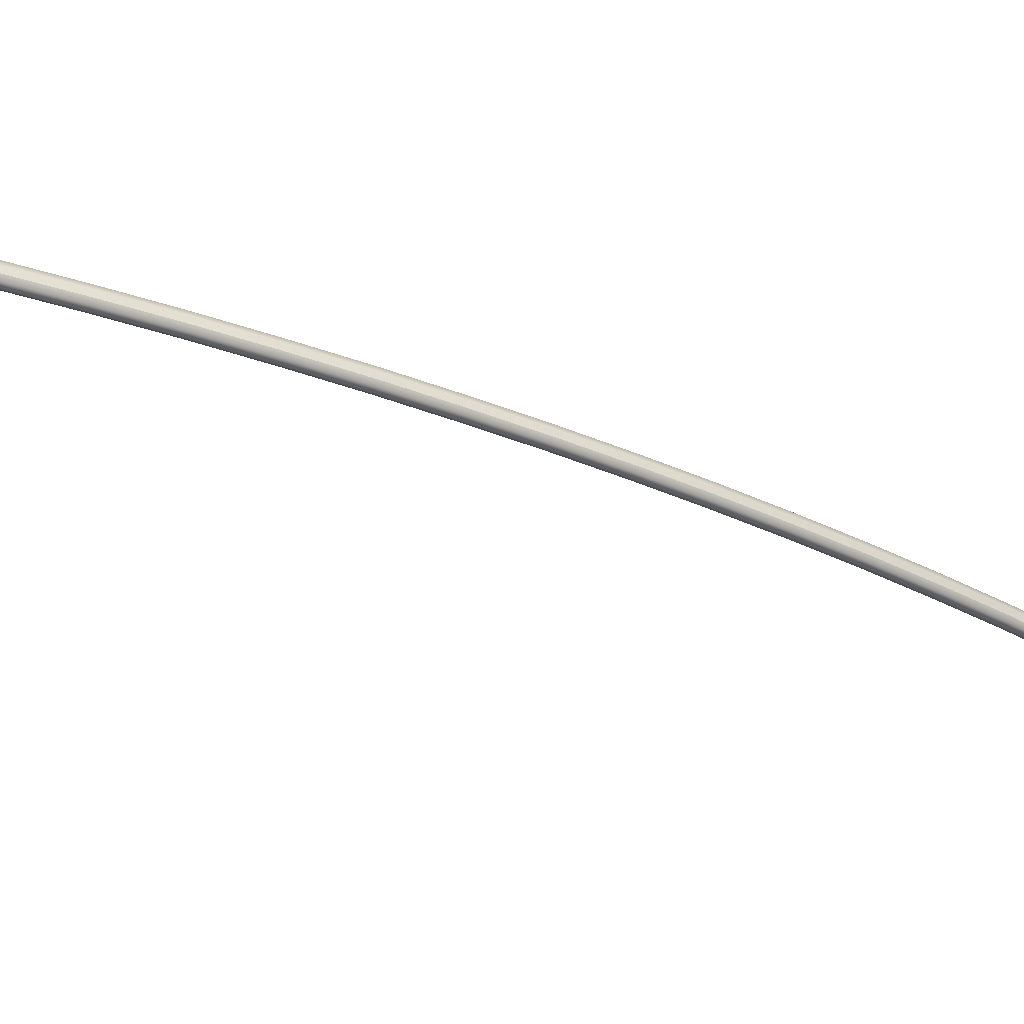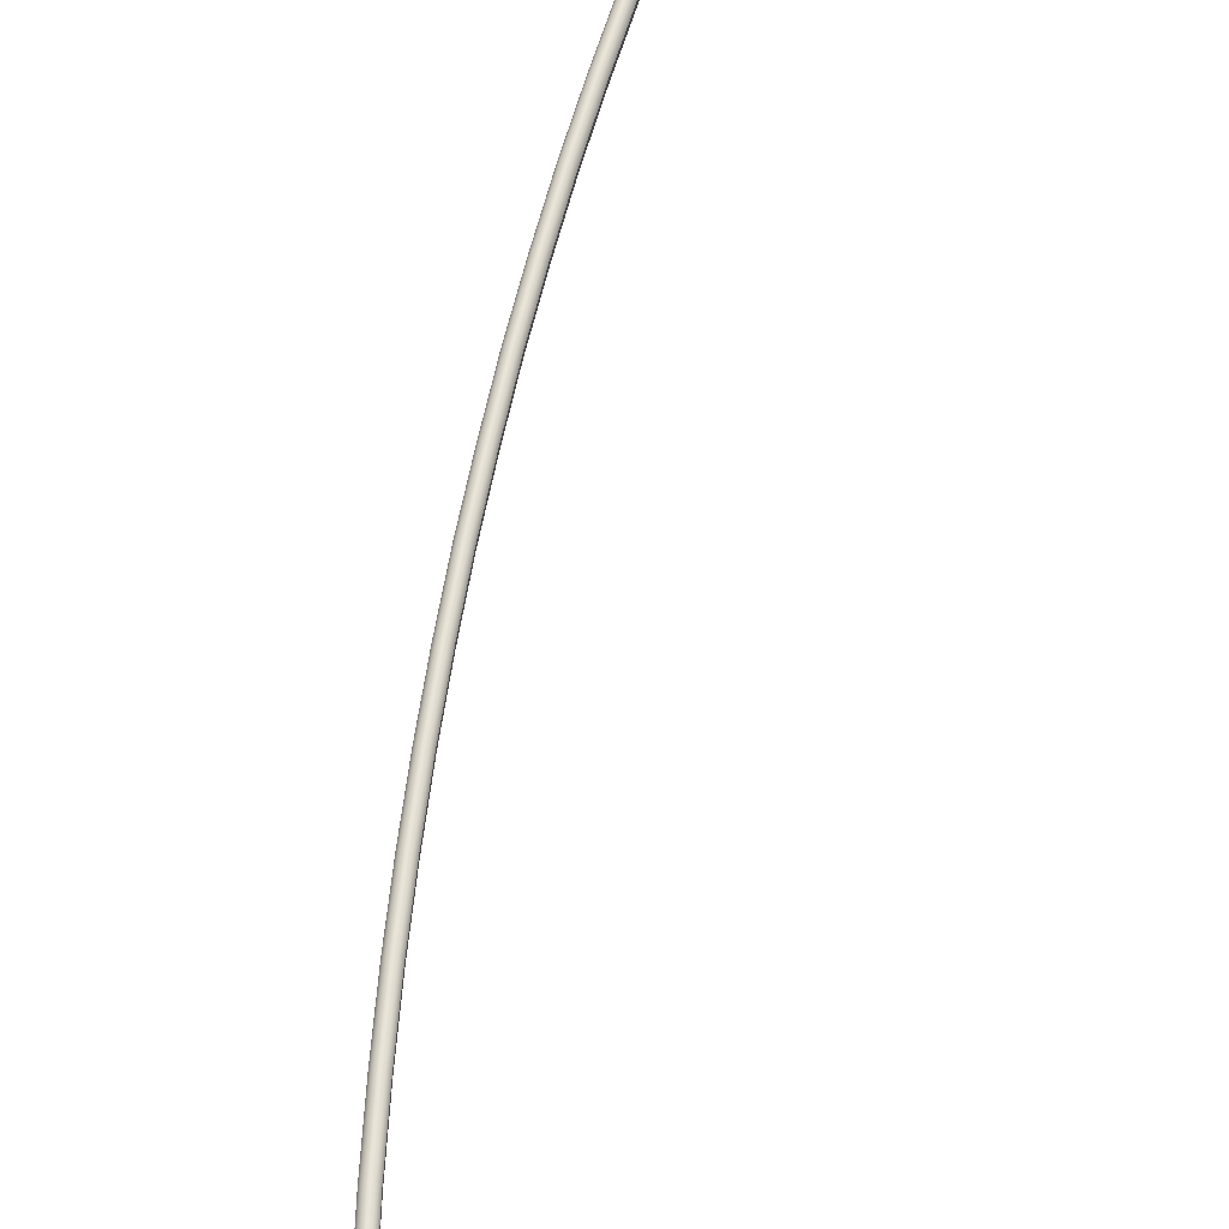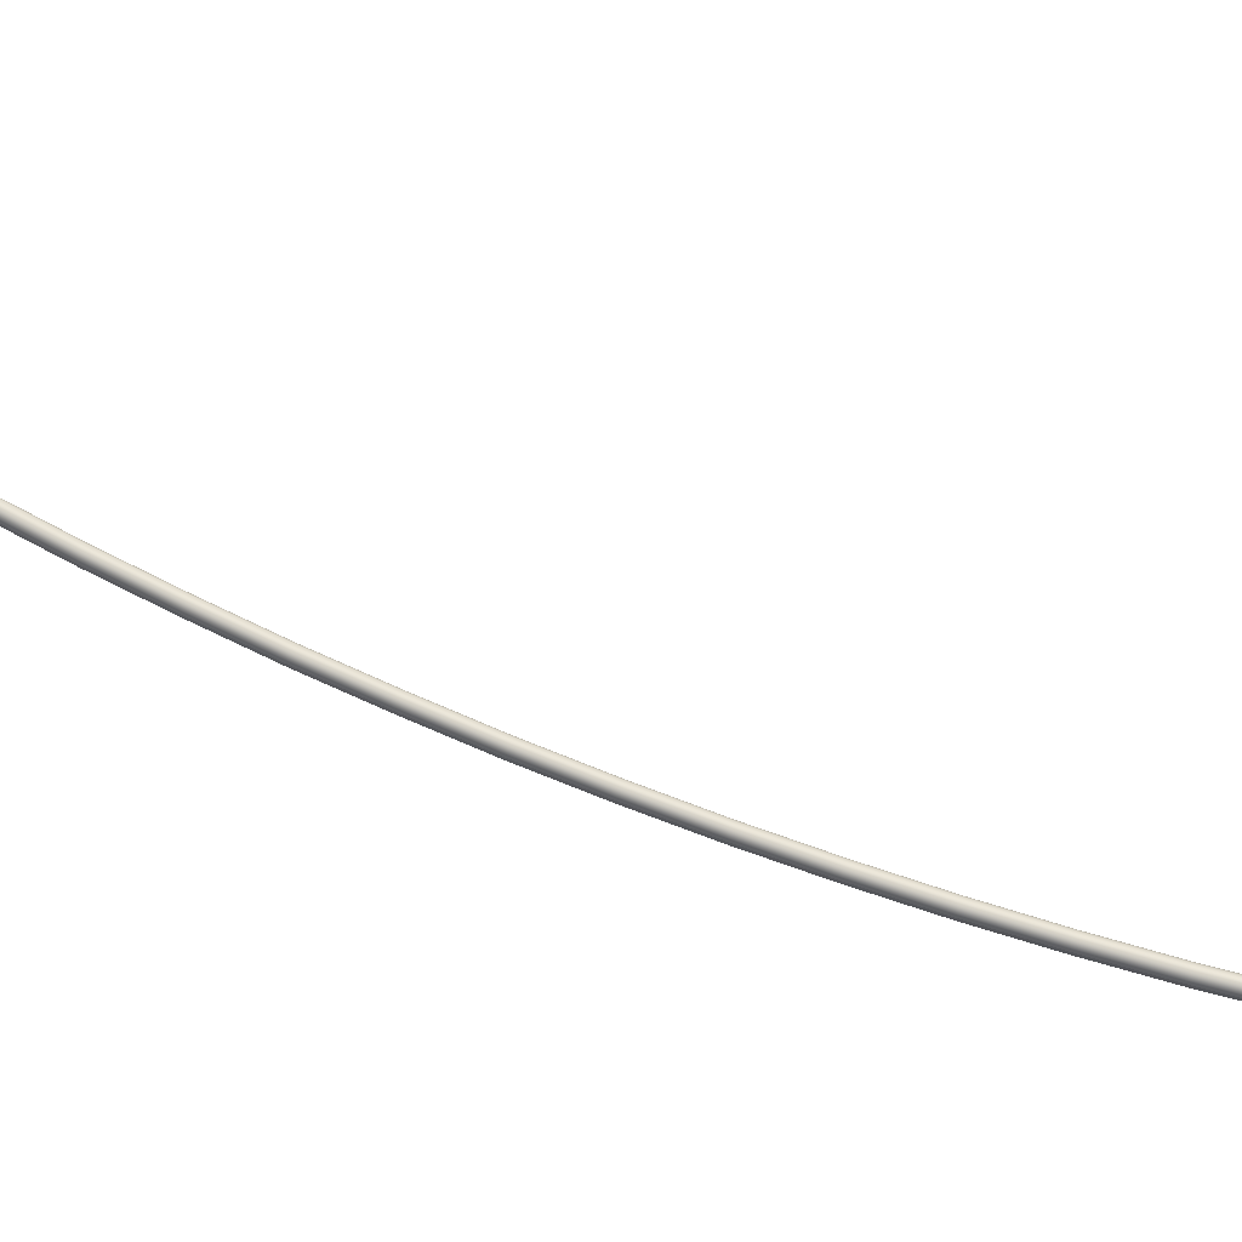
<metadata>
{"format":"obj","ext":"obj","renderer":"f3d","projection":"perspective","resolution":1024,"background":"white","views":[{"elev":-32.0,"azim":39.4,"up":"+Y"},{"elev":61.1,"azim":171.5,"up":"+Y"},{"elev":73.2,"azim":94.0,"up":"+Y"}]}
</metadata>
<code>
v -0.01103 0.01071 -0.000257
v -0.01785 0.01071 0.08466
v -0.02035 0.01676 0.08444
v -0.01353 0.01676 -0.000458
v -0.00499 0.008196 0.000228
v -0.01182 0.008196 0.08521
v 0.001049 0.01071 0.000713
v -0.005786 0.01071 0.08575
v 0.003551 0.01676 0.000914
v -0.003287 0.01676 0.08598
v -0.02636 0.01071 0.1694
v -0.02885 0.01676 0.1691
v -0.02034 0.008196 0.17
v -0.01432 0.01071 0.1707
v -0.01182 0.01676 0.171
v -0.03682 0.01071 0.2539
v -0.0393 0.01676 0.2535
v -0.03081 0.008196 0.2547
v -0.02481 0.01071 0.2555
v -0.02232 0.01676 0.2558
v -0.04895 0.01071 0.3382
v -0.05143 0.01676 0.3378
v -0.04296 0.008196 0.3391
v -0.03698 0.01071 0.34
v -0.0345 0.01676 0.3404
v -0.06302 0.01071 0.4222
v -0.06549 0.01676 0.4218
v -0.05706 0.008196 0.4233
v -0.05109 0.01071 0.4243
v -0.04862 0.01676 0.4248
v -0.07877 0.01071 0.5059
v -0.08123 0.01676 0.5054
v -0.07283 0.008196 0.5071
v -0.06689 0.01071 0.5083
v -0.06443 0.01676 0.5088
v -0.09644 0.01071 0.5893
v -0.09889 0.01676 0.5888
v -0.09052 0.008196 0.5907
v -0.08461 0.01071 0.592
v -0.08216 0.01676 0.5925
v -0.1158 0.01071 0.6724
v -0.1182 0.01676 0.6718
v -0.1099 0.008196 0.6738
v -0.104 0.01071 0.6753
v -0.1016 0.01676 0.6759
v -0.137 0.01071 0.755
v -0.1394 0.01676 0.7544
v -0.1311 0.008196 0.7566
v -0.1253 0.01071 0.7582
v -0.1229 0.01676 0.7588
v -0.1599 0.01071 0.8372
v -0.1623 0.01676 0.8365
v -0.1541 0.008197 0.8389
v -0.1482 0.01071 0.8406
v -0.1458 0.01676 0.8413
v -0.1846 0.01071 0.919
v -0.187 0.01676 0.9182
v -0.1788 0.008197 0.9208
v -0.1731 0.01071 0.9226
v -0.1707 0.01676 0.9233
v -0.211 0.01071 1
v -0.2134 0.01676 0.9994
v -0.2053 0.008197 1.002
v -0.1995 0.01071 1.004
v -0.1972 0.01676 1.005
v -0.2394 0.01071 1.081
v -0.2418 0.01676 1.08
v -0.2337 0.008197 1.083
v -0.228 0.01071 1.085
v -0.2256 0.01676 1.086
v -0.2691 0.01071 1.161
v -0.2715 0.01676 1.16
v -0.2635 0.008197 1.163
v -0.2578 0.01071 1.165
v -0.2555 0.01676 1.166
v -0.3009 0.01071 1.24
v -0.3032 0.01676 1.24
v -0.2953 0.008197 1.243
v -0.2897 0.01071 1.245
v -0.2873 0.01676 1.246
v -0.3341 0.01071 1.319
v -0.3364 0.01676 1.318
v -0.3285 0.008197 1.322
v -0.3229 0.01071 1.324
v -0.3206 0.01676 1.325
v -0.3692 0.01071 1.398
v -0.3714 0.01676 1.396
v -0.3637 0.008197 1.4
v -0.3582 0.01071 1.403
v -0.3559 0.01676 1.404
v -0.4057 0.01071 1.475
v -0.408 0.01676 1.474
v -0.4003 0.008197 1.478
v -0.3948 0.01071 1.48
v -0.3926 0.01676 1.481
v -0.4441 0.01071 1.552
v -0.4464 0.01676 1.551
v -0.4387 0.008197 1.554
v -0.4333 0.01071 1.557
v -0.4311 0.01676 1.558
v -0.484 0.01071 1.628
v -0.4863 0.01676 1.626
v -0.4787 0.008197 1.631
v -0.4734 0.01071 1.633
v -0.4712 0.01676 1.635
v -0.5256 0.01071 1.703
v -0.5278 0.01676 1.702
v -0.5204 0.008197 1.706
v -0.5151 0.01071 1.709
v -0.5129 0.01676 1.71
v -0.5688 0.01071 1.777
v -0.571 0.01676 1.776
v -0.5636 0.008197 1.78
v -0.5584 0.01071 1.783
v -0.5563 0.01676 1.785
v -0.6136 0.01071 1.851
v -0.6158 0.01676 1.849
v -0.6085 0.008197 1.854
v -0.6033 0.01071 1.857
v -0.6011 0.01676 1.858
v 0.003551 0.02533 0.000914
v -0.003287 0.02533 0.08598
v -0.01182 0.02533 0.171
v -0.02232 0.02533 0.2558
v -0.0345 0.02533 0.3404
v -0.04862 0.02533 0.4248
v -0.06443 0.02533 0.5088
v -0.08216 0.02533 0.5925
v -0.1016 0.02533 0.6759
v -0.1229 0.02533 0.7588
v -0.1458 0.02533 0.8413
v -0.1707 0.02533 0.9233
v -0.1972 0.02533 1.005
v -0.2256 0.02533 1.086
v -0.2555 0.02533 1.166
v -0.2873 0.02533 1.246
v -0.3206 0.02533 1.325
v -0.3559 0.02533 1.404
v -0.3926 0.02533 1.481
v -0.4311 0.02533 1.558
v -0.4712 0.02533 1.635
v -0.5129 0.02533 1.71
v -0.5563 0.02533 1.785
v -0.6011 0.02533 1.858
v -0.02035 0.02533 0.08444
v -0.01353 0.02533 -0.000458
v -0.02885 0.02533 0.1691
v -0.0393 0.02533 0.2535
v -0.05143 0.02533 0.3378
v -0.06549 0.02533 0.4218
v -0.08123 0.02533 0.5054
v -0.09889 0.02533 0.5888
v -0.1182 0.02533 0.6718
v -0.1394 0.02533 0.7544
v -0.1623 0.02533 0.8365
v -0.187 0.02533 0.9182
v -0.2134 0.02533 0.9994
v -0.2418 0.02533 1.08
v -0.2715 0.02533 1.16
v -0.3032 0.02533 1.24
v -0.3364 0.02533 1.318
v -0.3714 0.02533 1.396
v -0.408 0.02533 1.474
v -0.4464 0.02533 1.551
v -0.4863 0.02533 1.626
v -0.5278 0.02533 1.702
v -0.571 0.02533 1.776
v -0.6158 0.02533 1.849
v 0.001049 0.03139 0.000713
v -0.005786 0.03139 0.08575
v -0.00499 0.0339 0.000228
v -0.01182 0.0339 0.08521
v -0.01103 0.03139 -0.000257
v -0.01785 0.03139 0.08466
v -0.01432 0.03139 0.1707
v -0.02034 0.0339 0.17
v -0.02636 0.03139 0.1694
v -0.02481 0.03139 0.2555
v -0.03081 0.0339 0.2547
v -0.03682 0.03139 0.2539
v -0.03698 0.03139 0.34
v -0.04296 0.0339 0.3391
v -0.04895 0.03139 0.3382
v -0.05109 0.03139 0.4243
v -0.05706 0.0339 0.4233
v -0.06302 0.03139 0.4222
v -0.06689 0.03139 0.5083
v -0.07283 0.0339 0.5071
v -0.07877 0.03139 0.5059
v -0.08461 0.03139 0.592
v -0.09052 0.0339 0.5907
v -0.09644 0.03139 0.5893
v -0.104 0.03139 0.6753
v -0.1099 0.0339 0.6738
v -0.1158 0.03139 0.6724
v -0.1253 0.03139 0.7582
v -0.1311 0.0339 0.7566
v -0.137 0.03139 0.755
v -0.1482 0.03139 0.8406
v -0.1541 0.0339 0.8389
v -0.1599 0.03139 0.8372
v -0.1731 0.03139 0.9226
v -0.1788 0.0339 0.9208
v -0.1846 0.03139 0.919
v -0.1995 0.03139 1.004
v -0.2053 0.0339 1.002
v -0.211 0.03139 1
v -0.228 0.03139 1.085
v -0.2337 0.0339 1.083
v -0.2394 0.03139 1.081
v -0.2578 0.03139 1.165
v -0.2635 0.0339 1.163
v -0.2691 0.03139 1.161
v -0.2897 0.03139 1.245
v -0.2953 0.0339 1.243
v -0.3009 0.03139 1.24
v -0.3229 0.03139 1.324
v -0.3285 0.0339 1.322
v -0.3341 0.03139 1.319
v -0.3582 0.03139 1.403
v -0.3637 0.0339 1.4
v -0.3692 0.03139 1.398
v -0.3948 0.03139 1.48
v -0.4003 0.0339 1.478
v -0.4057 0.03139 1.475
v -0.4333 0.03139 1.557
v -0.4387 0.0339 1.554
v -0.4441 0.03139 1.552
v -0.4734 0.03139 1.633
v -0.4787 0.0339 1.631
v -0.484 0.03139 1.628
v -0.5151 0.03139 1.709
v -0.5204 0.0339 1.706
v -0.5256 0.03139 1.703
v -0.5584 0.03139 1.783
v -0.5636 0.0339 1.78
v -0.5688 0.03139 1.777
v -0.6033 0.03139 1.857
v -0.6085 0.0339 1.854
v -0.6136 0.03139 1.851
g Circle_CUCircle
f 4 1 2
f 2 3 4
f 1 5 6
f 6 2 1
f 5 7 8
f 8 6 5
f 7 9 10
f 10 8 7
f 3 2 11
f 11 12 3
f 2 6 13
f 13 11 2
f 6 8 14
f 14 13 6
f 8 10 15
f 15 14 8
f 12 11 16
f 16 17 12
f 11 13 18
f 18 16 11
f 13 14 19
f 19 18 13
f 14 15 20
f 20 19 14
f 17 16 21
f 21 22 17
f 16 18 23
f 23 21 16
f 18 19 24
f 24 23 18
f 19 20 25
f 25 24 19
f 22 21 26
f 26 27 22
f 21 23 28
f 28 26 21
f 23 24 29
f 29 28 23
f 24 25 30
f 30 29 24
f 27 26 31
f 31 32 27
f 26 28 33
f 33 31 26
f 28 29 34
f 34 33 28
f 29 30 35
f 35 34 29
f 32 31 36
f 36 37 32
f 31 33 38
f 38 36 31
f 33 34 39
f 39 38 33
f 34 35 40
f 40 39 34
f 37 36 41
f 41 42 37
f 36 38 43
f 43 41 36
f 38 39 44
f 44 43 38
f 39 40 45
f 45 44 39
f 42 41 46
f 46 47 42
f 41 43 48
f 48 46 41
f 43 44 49
f 49 48 43
f 44 45 50
f 50 49 44
f 47 46 51
f 51 52 47
f 46 48 53
f 53 51 46
f 48 49 54
f 54 53 48
f 49 50 55
f 55 54 49
f 52 51 56
f 56 57 52
f 51 53 58
f 58 56 51
f 53 54 59
f 59 58 53
f 54 55 60
f 60 59 54
f 57 56 61
f 61 62 57
f 56 58 63
f 63 61 56
f 58 59 64
f 64 63 58
f 59 60 65
f 65 64 59
f 62 61 66
f 66 67 62
f 61 63 68
f 68 66 61
f 63 64 69
f 69 68 63
f 64 65 70
f 70 69 64
f 67 66 71
f 71 72 67
f 66 68 73
f 73 71 66
f 68 69 74
f 74 73 68
f 69 70 75
f 75 74 69
f 72 71 76
f 76 77 72
f 71 73 78
f 78 76 71
f 73 74 79
f 79 78 73
f 74 75 80
f 80 79 74
f 77 76 81
f 81 82 77
f 76 78 83
f 83 81 76
f 78 79 84
f 84 83 78
f 79 80 85
f 85 84 79
f 82 81 86
f 86 87 82
f 81 83 88
f 88 86 81
f 83 84 89
f 89 88 83
f 84 85 90
f 90 89 84
f 87 86 91
f 91 92 87
f 86 88 93
f 93 91 86
f 88 89 94
f 94 93 88
f 89 90 95
f 95 94 89
f 92 91 96
f 96 97 92
f 91 93 98
f 98 96 91
f 93 94 99
f 99 98 93
f 94 95 100
f 100 99 94
f 97 96 101
f 101 102 97
f 96 98 103
f 103 101 96
f 98 99 104
f 104 103 98
f 99 100 105
f 105 104 99
f 102 101 106
f 106 107 102
f 101 103 108
f 108 106 101
f 103 104 109
f 109 108 103
f 104 105 110
f 110 109 104
f 107 106 111
f 111 112 107
f 106 108 113
f 113 111 106
f 108 109 114
f 114 113 108
f 109 110 115
f 115 114 109
f 112 111 116
f 116 117 112
f 111 113 118
f 118 116 111
f 113 114 119
f 119 118 113
f 114 115 120
f 120 119 114
f 9 121 122
f 122 10 9
f 10 122 123
f 123 15 10
f 15 123 124
f 124 20 15
f 20 124 125
f 125 25 20
f 25 125 126
f 126 30 25
f 30 126 127
f 127 35 30
f 35 127 128
f 128 40 35
f 40 128 129
f 129 45 40
f 45 129 130
f 130 50 45
f 50 130 131
f 131 55 50
f 55 131 132
f 132 60 55
f 60 132 133
f 133 65 60
f 65 133 134
f 134 70 65
f 70 134 135
f 135 75 70
f 75 135 136
f 136 80 75
f 80 136 137
f 137 85 80
f 85 137 138
f 138 90 85
f 90 138 139
f 139 95 90
f 95 139 140
f 140 100 95
f 100 140 141
f 141 105 100
f 105 141 142
f 142 110 105
f 110 142 143
f 143 115 110
f 115 143 144
f 144 120 115
f 146 4 3
f 3 145 146
f 145 3 12
f 12 147 145
f 147 12 17
f 17 148 147
f 148 17 22
f 22 149 148
f 149 22 27
f 27 150 149
f 150 27 32
f 32 151 150
f 151 32 37
f 37 152 151
f 152 37 42
f 42 153 152
f 153 42 47
f 47 154 153
f 154 47 52
f 52 155 154
f 155 52 57
f 57 156 155
f 156 57 62
f 62 157 156
f 157 62 67
f 67 158 157
f 158 67 72
f 72 159 158
f 159 72 77
f 77 160 159
f 160 77 82
f 82 161 160
f 161 82 87
f 87 162 161
f 162 87 92
f 92 163 162
f 163 92 97
f 97 164 163
f 164 97 102
f 102 165 164
f 165 102 107
f 107 166 165
f 166 107 112
f 112 167 166
f 167 112 117
f 117 168 167
f 121 169 170
f 170 122 121
f 169 171 172
f 172 170 169
f 171 173 174
f 174 172 171
f 173 146 145
f 145 174 173
f 122 170 175
f 175 123 122
f 170 172 176
f 176 175 170
f 172 174 177
f 177 176 172
f 174 145 147
f 147 177 174
f 123 175 178
f 178 124 123
f 175 176 179
f 179 178 175
f 176 177 180
f 180 179 176
f 177 147 148
f 148 180 177
f 124 178 181
f 181 125 124
f 178 179 182
f 182 181 178
f 179 180 183
f 183 182 179
f 180 148 149
f 149 183 180
f 125 181 184
f 184 126 125
f 181 182 185
f 185 184 181
f 182 183 186
f 186 185 182
f 183 149 150
f 150 186 183
f 126 184 187
f 187 127 126
f 184 185 188
f 188 187 184
f 185 186 189
f 189 188 185
f 186 150 151
f 151 189 186
f 127 187 190
f 190 128 127
f 187 188 191
f 191 190 187
f 188 189 192
f 192 191 188
f 189 151 152
f 152 192 189
f 128 190 193
f 193 129 128
f 190 191 194
f 194 193 190
f 191 192 195
f 195 194 191
f 192 152 153
f 153 195 192
f 129 193 196
f 196 130 129
f 193 194 197
f 197 196 193
f 194 195 198
f 198 197 194
f 195 153 154
f 154 198 195
f 130 196 199
f 199 131 130
f 196 197 200
f 200 199 196
f 197 198 201
f 201 200 197
f 198 154 155
f 155 201 198
f 131 199 202
f 202 132 131
f 199 200 203
f 203 202 199
f 200 201 204
f 204 203 200
f 201 155 156
f 156 204 201
f 132 202 205
f 205 133 132
f 202 203 206
f 206 205 202
f 203 204 207
f 207 206 203
f 204 156 157
f 157 207 204
f 133 205 208
f 208 134 133
f 205 206 209
f 209 208 205
f 206 207 210
f 210 209 206
f 207 157 158
f 158 210 207
f 134 208 211
f 211 135 134
f 208 209 212
f 212 211 208
f 209 210 213
f 213 212 209
f 210 158 159
f 159 213 210
f 135 211 214
f 214 136 135
f 211 212 215
f 215 214 211
f 212 213 216
f 216 215 212
f 213 159 160
f 160 216 213
f 136 214 217
f 217 137 136
f 214 215 218
f 218 217 214
f 215 216 219
f 219 218 215
f 216 160 161
f 161 219 216
f 137 217 220
f 220 138 137
f 217 218 221
f 221 220 217
f 218 219 222
f 222 221 218
f 219 161 162
f 162 222 219
f 138 220 223
f 223 139 138
f 220 221 224
f 224 223 220
f 221 222 225
f 225 224 221
f 222 162 163
f 163 225 222
f 139 223 226
f 226 140 139
f 223 224 227
f 227 226 223
f 224 225 228
f 228 227 224
f 225 163 164
f 164 228 225
f 140 226 229
f 229 141 140
f 226 227 230
f 230 229 226
f 227 228 231
f 231 230 227
f 228 164 165
f 165 231 228
f 141 229 232
f 232 142 141
f 229 230 233
f 233 232 229
f 230 231 234
f 234 233 230
f 231 165 166
f 166 234 231
f 142 232 235
f 235 143 142
f 232 233 236
f 236 235 232
f 233 234 237
f 237 236 233
f 234 166 167
f 167 237 234
f 143 235 238
f 238 144 143
f 235 236 239
f 239 238 235
f 236 237 240
f 240 239 236
f 237 167 168
f 168 240 237

</code>
